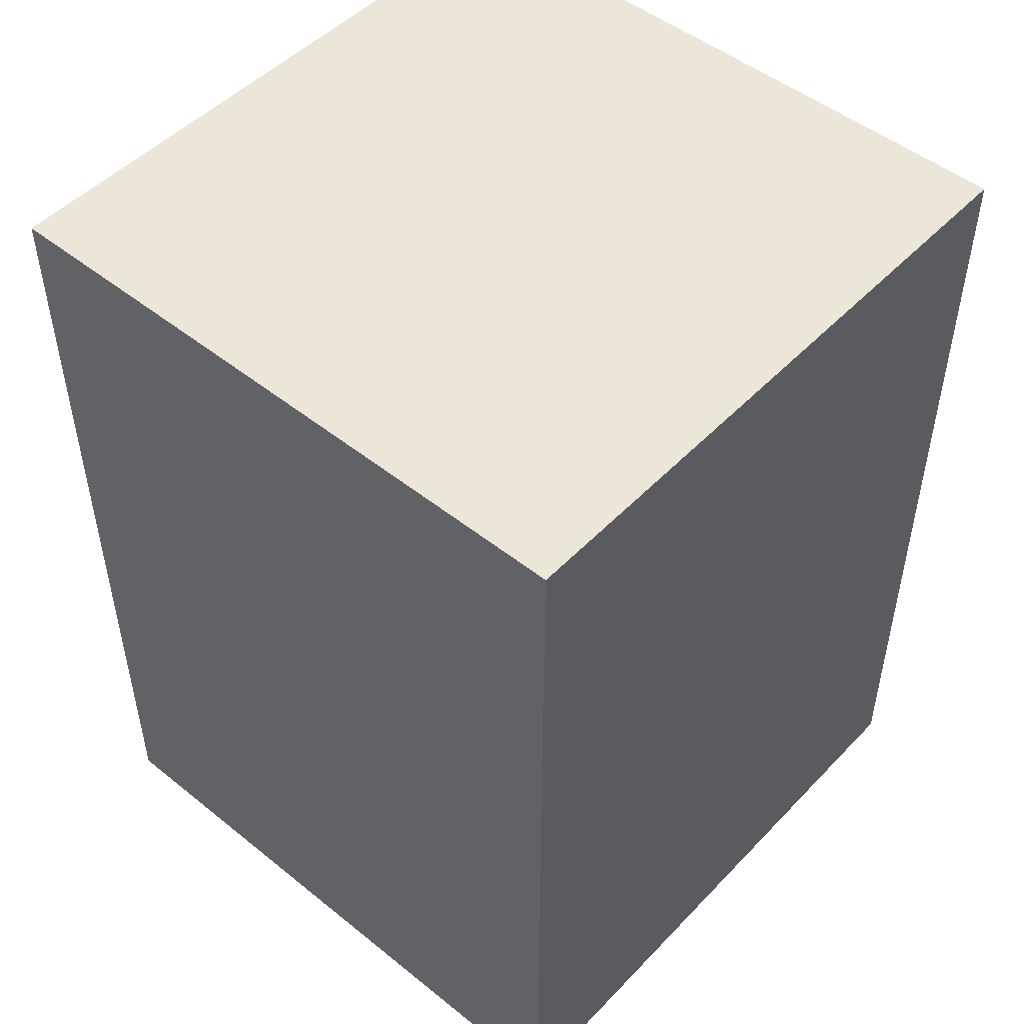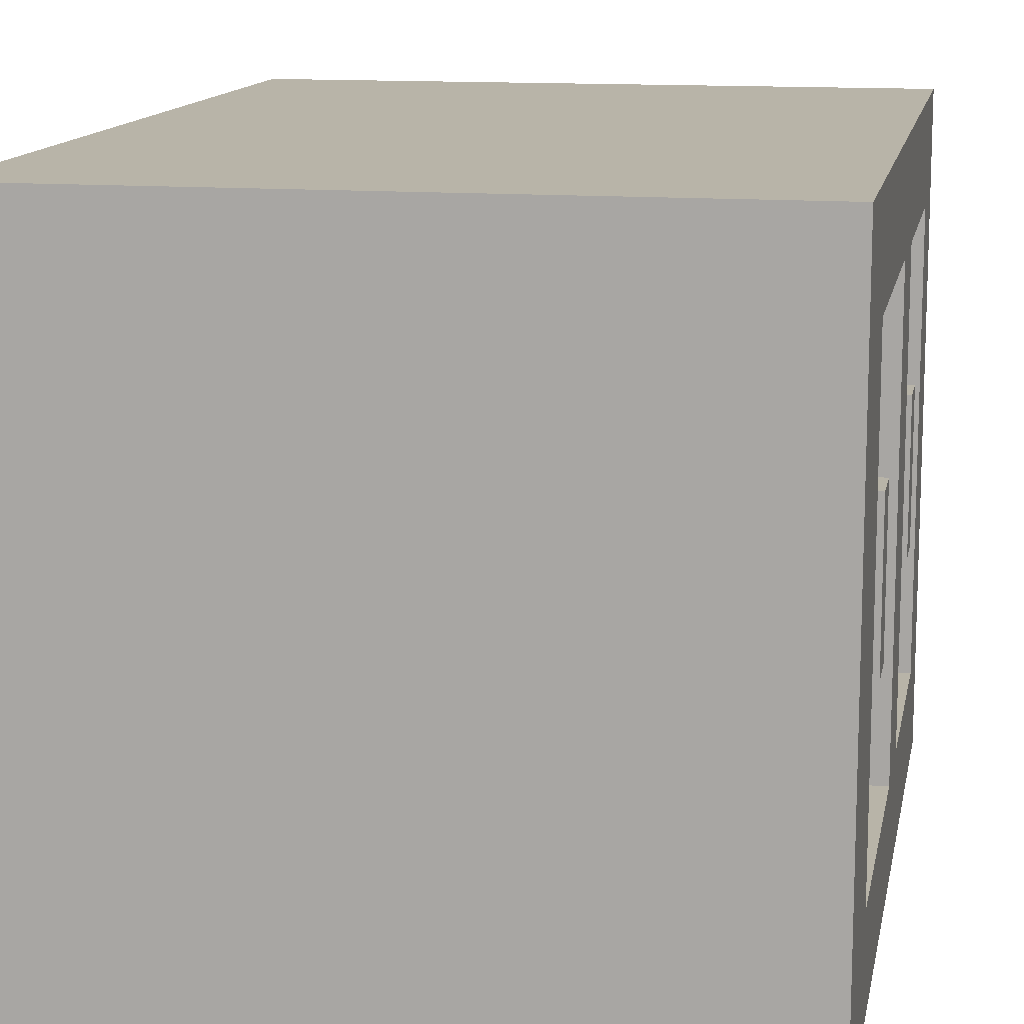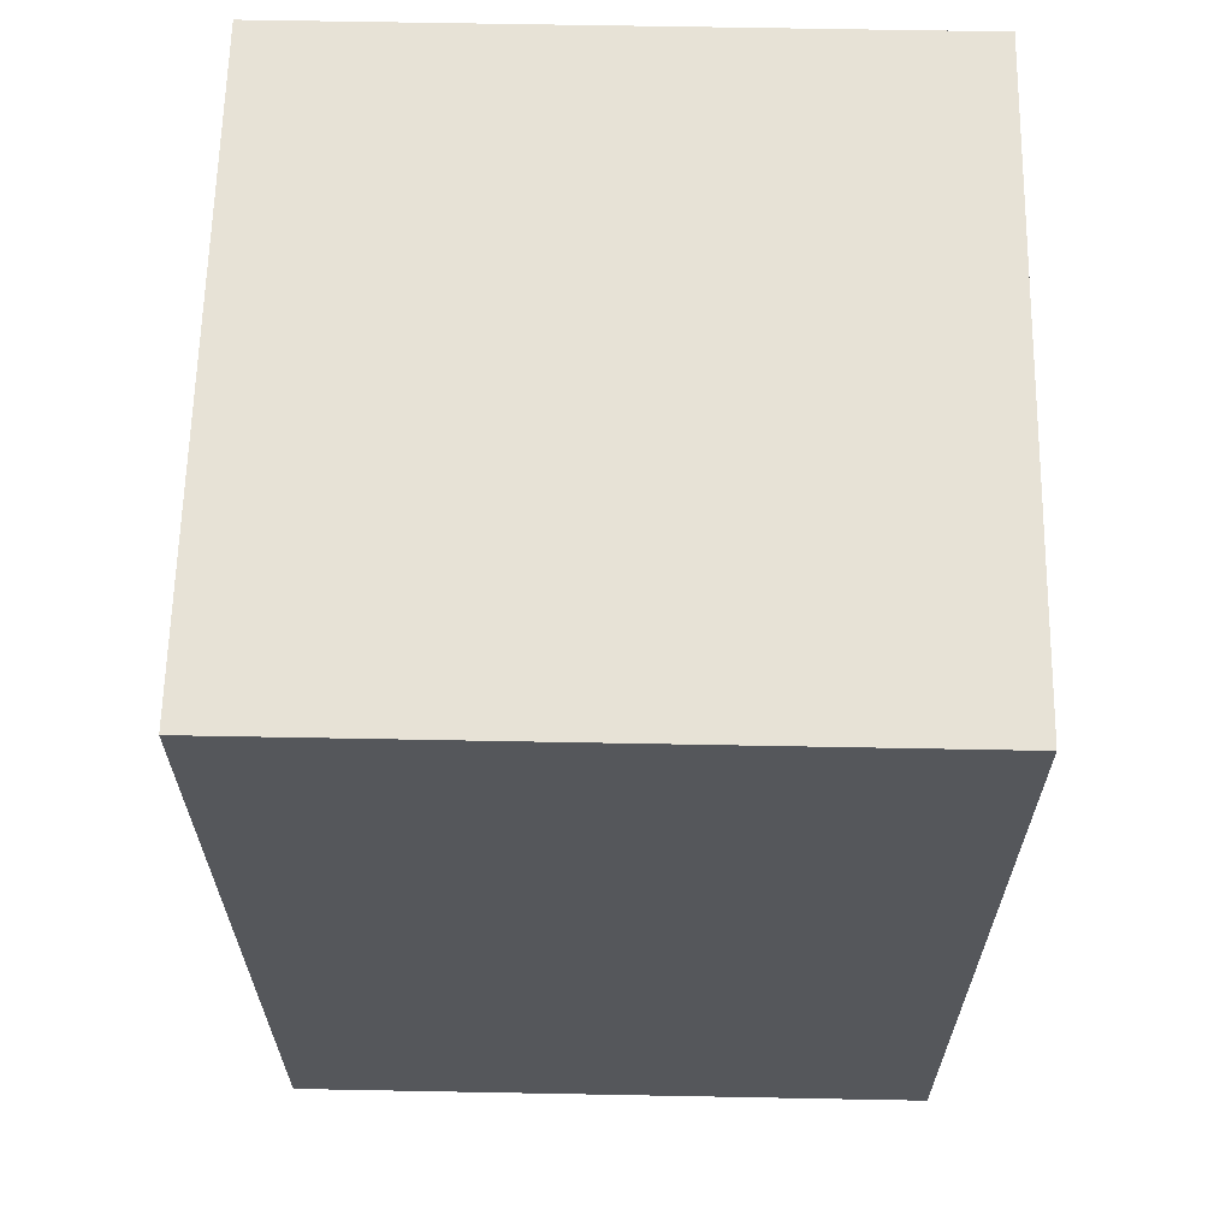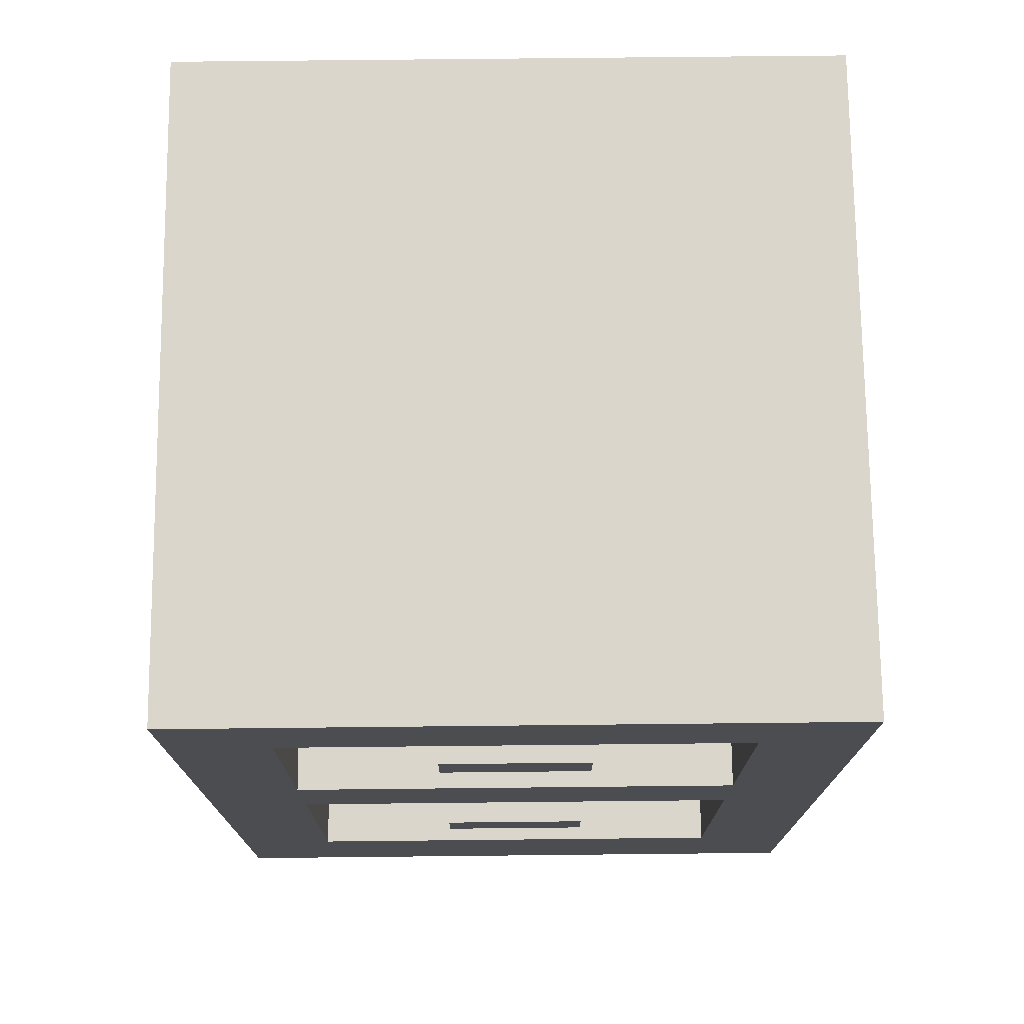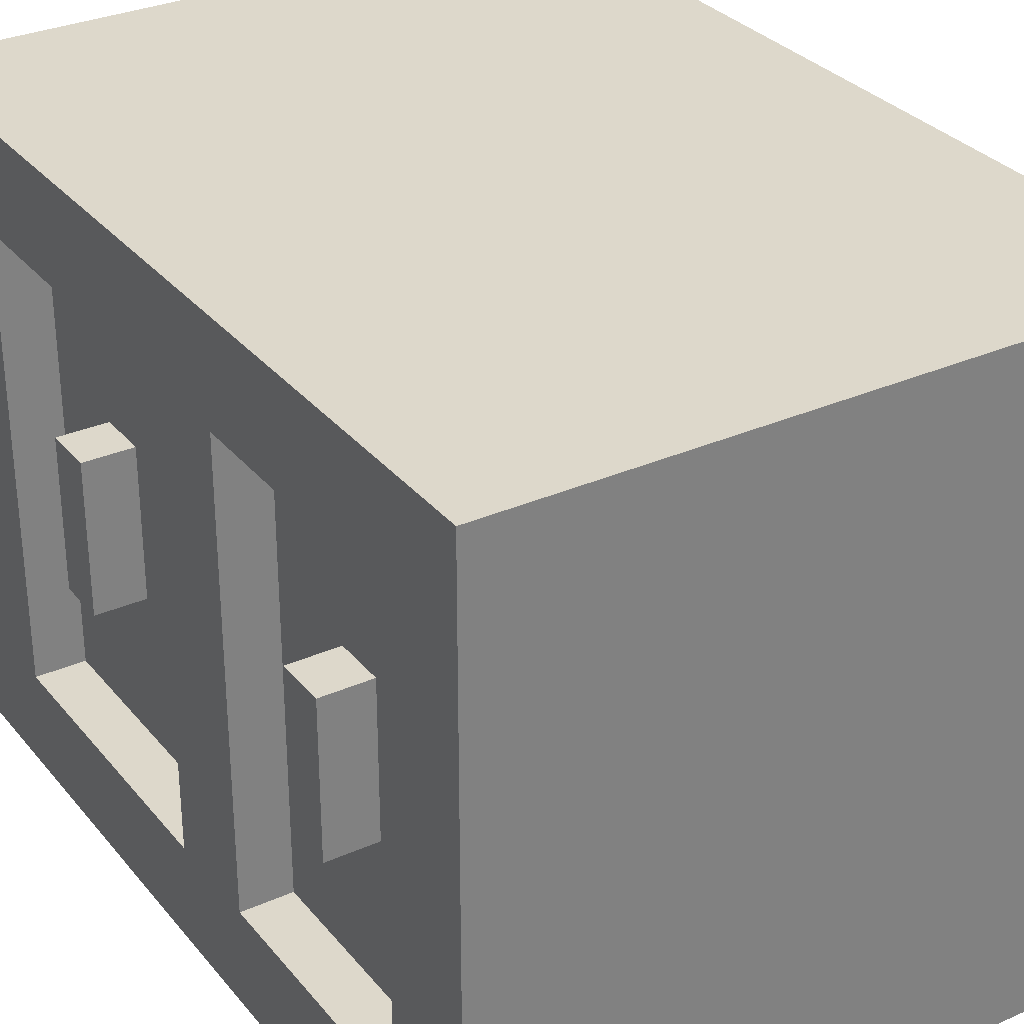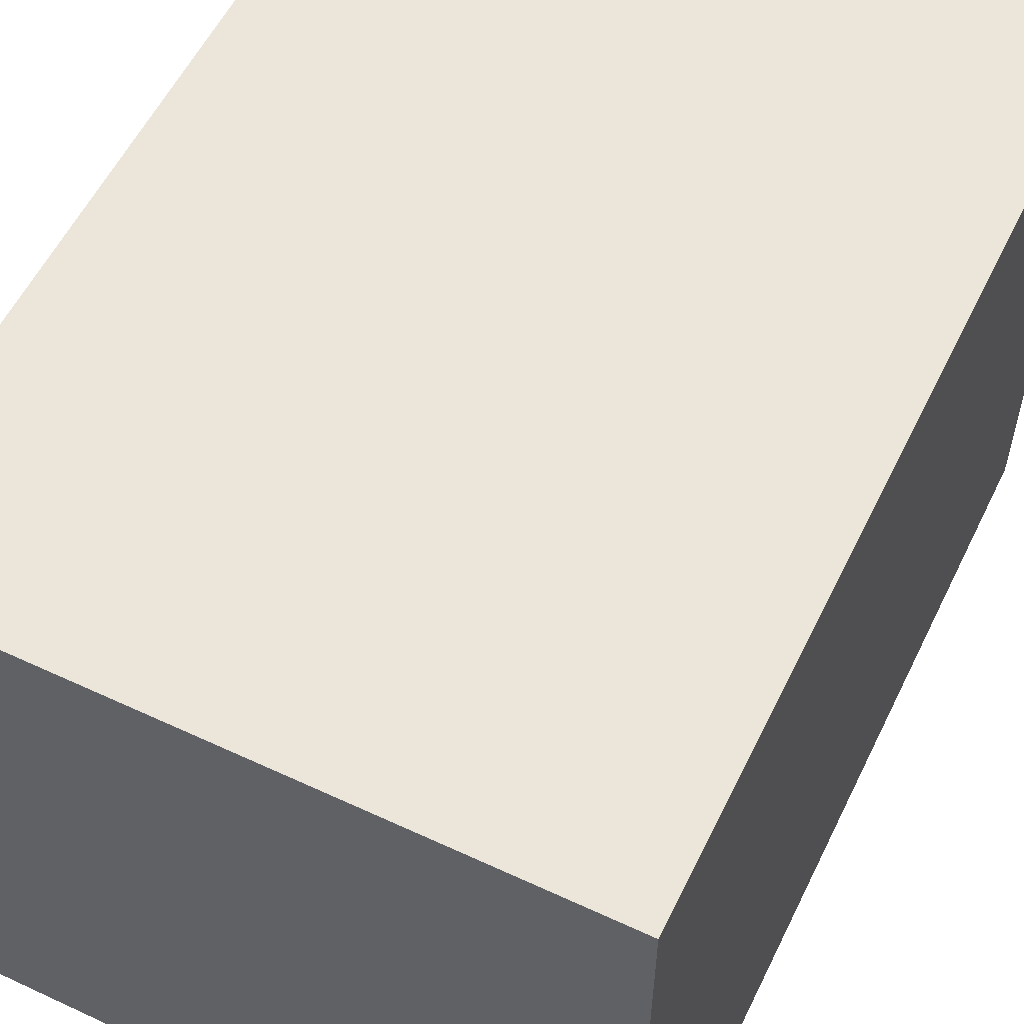
<metadata>
{"format":"obj","ext":"obj","renderer":"f3d","projection":"perspective","resolution":1024,"background":"white","views":[{"elev":49.5,"azim":-48.5,"up":"+Y"},{"elev":13.0,"azim":10.5,"up":"+Z"},{"elev":63.7,"azim":1.1,"up":"+Y"},{"elev":74.0,"azim":89.4,"up":"+Y"},{"elev":31.2,"azim":147.8,"up":"+Z"},{"elev":56.8,"azim":-154.1,"up":"+Z"}]}
</metadata>
<code>
o
v -5.5 0.1 6.1
v -5.5 0.1 4.8
v -5.5 1.9 6.1
v -5.5 1.9 4.8
v -4.3 0.4 5.9
v -4.3 0.4 5
v -4.3 0.6 5.6
v -4.3 0.6 5.3
v -4.3 0.7 5.6
v -4.3 0.7 5.3
v -4.3 1 5.9
v -4.3 1 5
v -4.3 1.2 5.9
v -4.3 1.2 5
v -4.3 1.4 5.6
v -4.3 1.4 5.3
v -4.3 1.5 5.6
v -4.3 1.5 5.3
v -4.3 1.7 5.9
v -4.3 1.7 5
v -4.2 0.1 6.1
v -4.2 0.1 4.8
v -4.2 0.4 5.9
v -4.2 0.4 5
v -4.2 0.6 5.6
v -4.2 0.6 5.3
v -4.2 0.7 5.6
v -4.2 0.7 5.3
v -4.2 1 5.9
v -4.2 1 5
v -4.2 1.2 5.9
v -4.2 1.2 5
v -4.2 1.4 5.6
v -4.2 1.4 5.3
v -4.2 1.5 5.6
v -4.2 1.5 5.3
v -4.2 1.7 5.9
v -4.2 1.7 5
v -4.2 1.9 6.1
v -4.2 1.9 4.8
v -5.5 0.1 6.1
v -5.5 1.9 6.1
v -4.2 0.1 6.1
v -4.2 1.9 6.1
v -4.3 0.6 5.6
v -4.3 0.7 5.6
v -4.3 1.4 5.6
v -4.3 1.5 5.6
v -4.2 0.6 5.6
v -4.2 0.7 5.6
v -4.2 1.4 5.6
v -4.2 1.5 5.6
v -4.3 0.4 5
v -4.3 1 5
v -4.3 1.2 5
v -4.3 1.7 5
v -4.2 0.4 5
v -4.2 1 5
v -4.2 1.2 5
v -4.2 1.7 5
v -4.3 0.4 5.9
v -4.3 1 5.9
v -4.3 1.2 5.9
v -4.3 1.7 5.9
v -4.2 0.4 5.9
v -4.2 1 5.9
v -4.2 1.2 5.9
v -4.2 1.7 5.9
v -4.3 0.6 5.3
v -4.3 0.7 5.3
v -4.3 1.4 5.3
v -4.3 1.5 5.3
v -4.2 0.6 5.3
v -4.2 0.7 5.3
v -4.2 1.4 5.3
v -4.2 1.5 5.3
v -5.5 0.1 4.8
v -5.5 1.9 4.8
v -4.2 0.1 4.8
v -4.2 1.9 4.8
v -5.5 0.1 6.1
v -4.2 0.1 6.1
v -5.5 0.1 4.8
v -4.2 0.1 4.8
v -4.3 0.6 5.6
v -4.2 0.6 5.6
v -4.3 0.6 5.3
v -4.2 0.6 5.3
v -4.3 1 5.9
v -4.2 1 5.9
v -4.3 1 5
v -4.2 1 5
v -4.3 1.4 5.6
v -4.2 1.4 5.6
v -4.3 1.4 5.3
v -4.2 1.4 5.3
v -4.3 1.7 5.9
v -4.2 1.7 5.9
v -4.3 1.7 5
v -4.2 1.7 5
v -4.3 0.4 5.9
v -4.2 0.4 5.9
v -4.3 0.4 5
v -4.2 0.4 5
v -4.3 0.7 5.6
v -4.2 0.7 5.6
v -4.3 0.7 5.3
v -4.2 0.7 5.3
v -4.3 1.2 5.9
v -4.2 1.2 5.9
v -4.3 1.2 5
v -4.2 1.2 5
v -4.3 1.5 5.6
v -4.2 1.5 5.6
v -4.3 1.5 5.3
v -4.2 1.5 5.3
v -5.5 1.9 6.1
v -4.2 1.9 6.1
v -5.5 1.9 4.8
v -4.2 1.9 4.8
f 3 2 1
f 4 2 3
f 5 6 7
f 7 6 8
f 5 7 9
f 8 6 10
f 5 9 11
f 9 10 11
f 10 6 12
f 11 10 12
f 13 14 15
f 15 14 16
f 13 15 17
f 16 14 18
f 13 17 19
f 17 18 19
f 18 14 20
f 19 18 20
f 21 22 23
f 23 22 24
f 25 26 27
f 27 26 28
f 21 23 29
f 24 22 30
f 21 29 31
f 29 30 31
f 30 22 32
f 31 30 32
f 33 34 35
f 35 34 36
f 21 31 37
f 32 22 38
f 21 37 39
f 37 38 39
f 38 22 40
f 39 38 40
f 43 42 41
f 44 42 43
f 49 46 45
f 50 46 49
f 51 48 47
f 52 48 51
f 57 54 53
f 58 54 57
f 59 56 55
f 60 56 59
f 61 62 65
f 65 62 66
f 63 64 67
f 67 64 68
f 69 70 73
f 73 70 74
f 71 72 75
f 75 72 76
f 77 78 79
f 79 78 80
f 83 82 81
f 84 82 83
f 87 86 85
f 88 86 87
f 91 90 89
f 92 90 91
f 95 94 93
f 96 94 95
f 99 98 97
f 100 98 99
f 101 102 103
f 103 102 104
f 105 106 107
f 107 106 108
f 109 110 111
f 111 110 112
f 113 114 115
f 115 114 116
f 117 118 119
f 119 118 120

</code>
